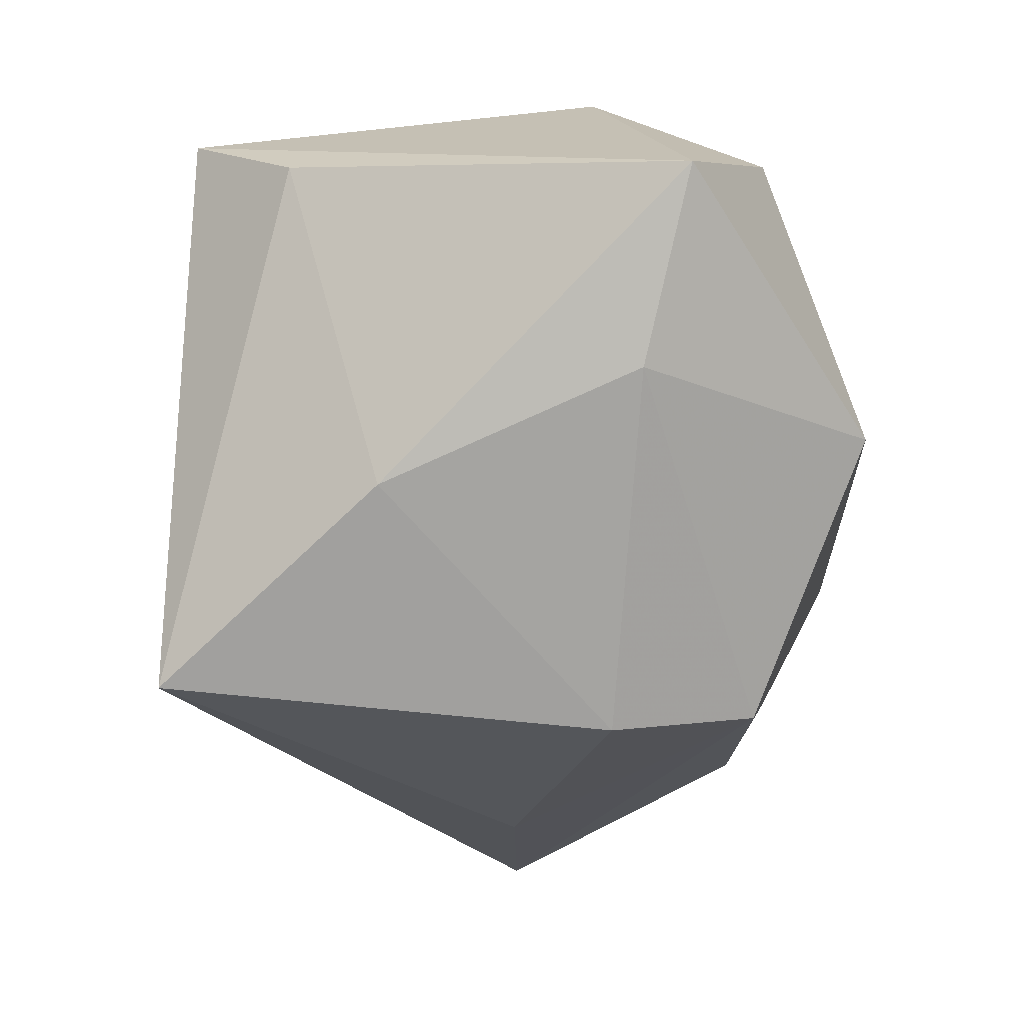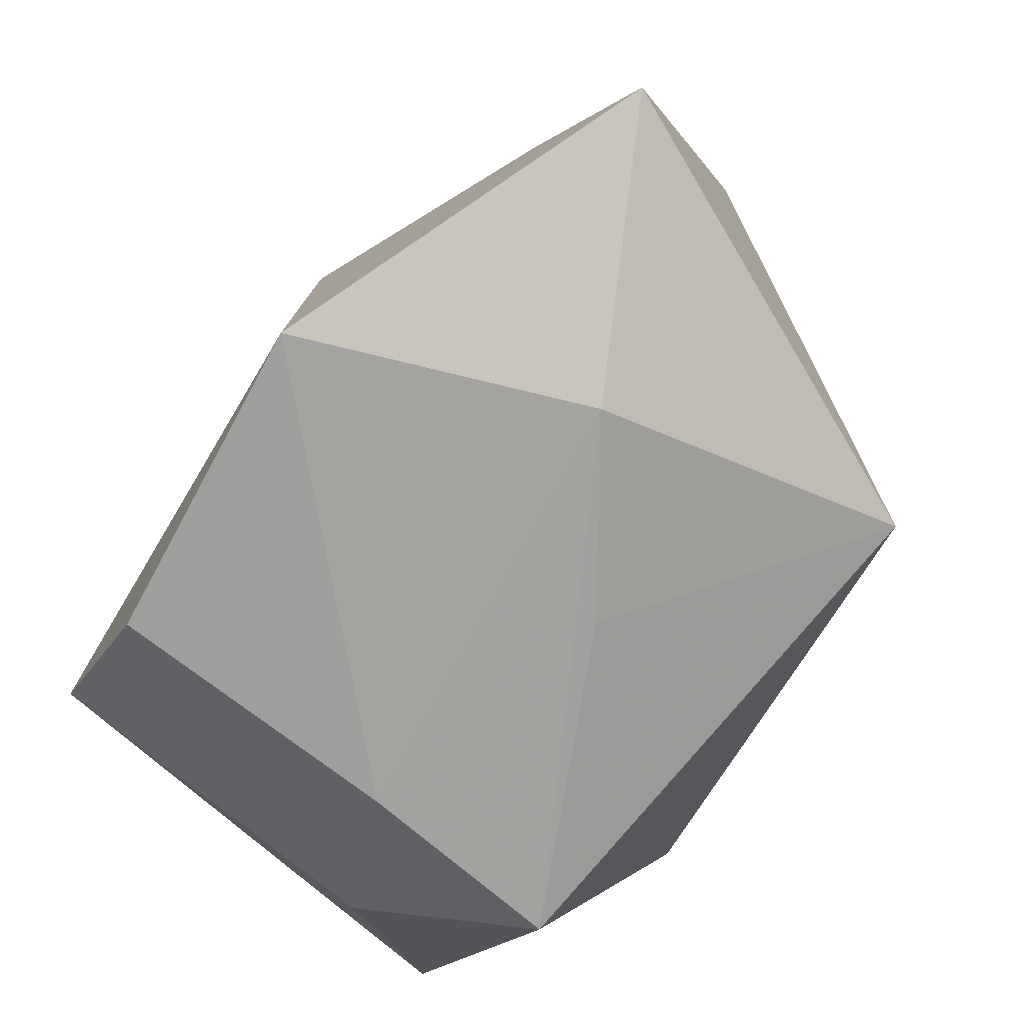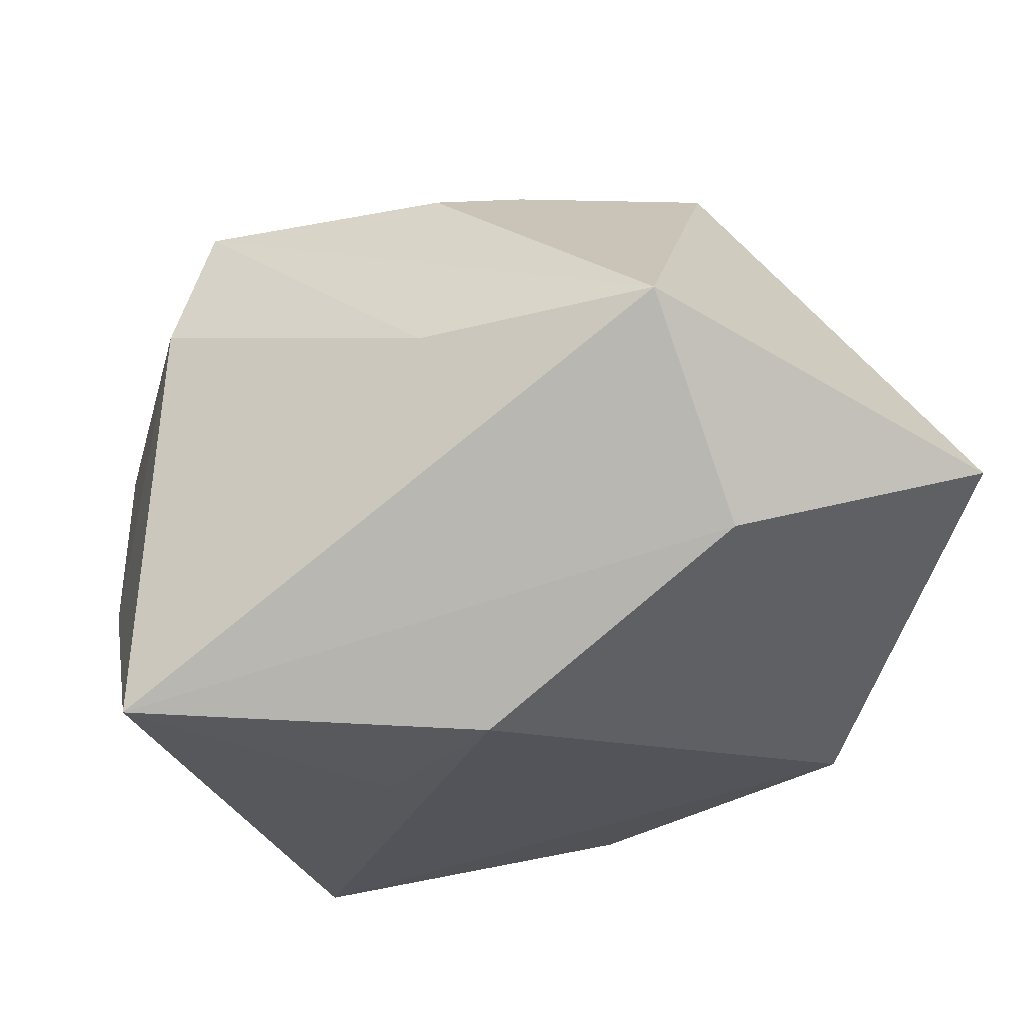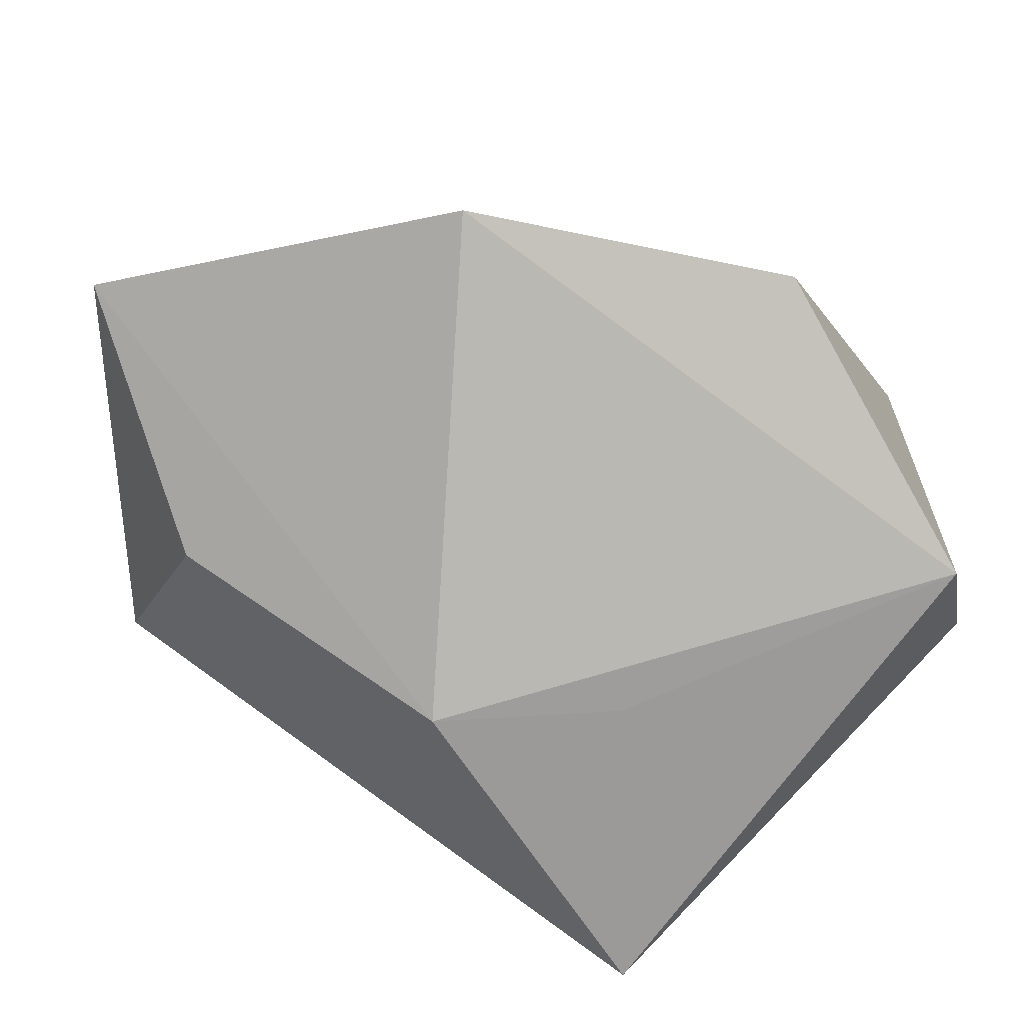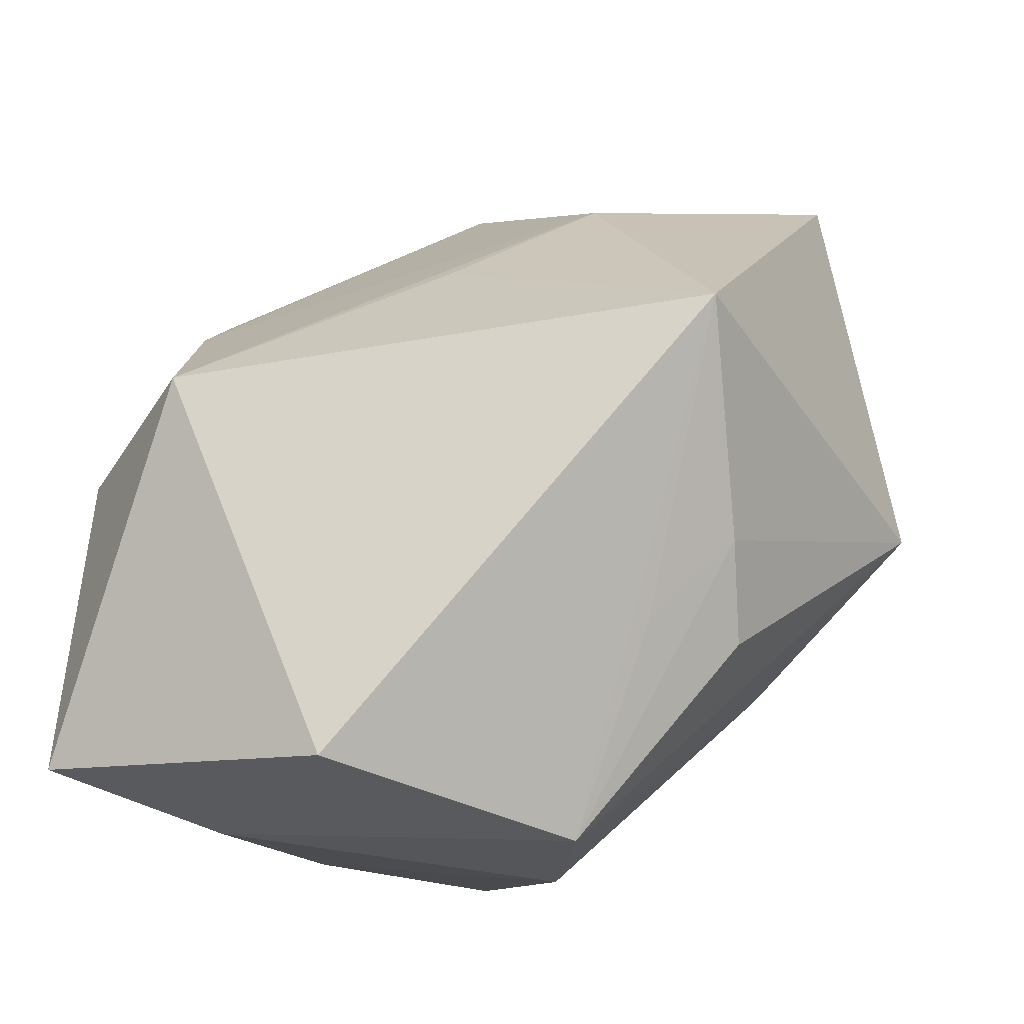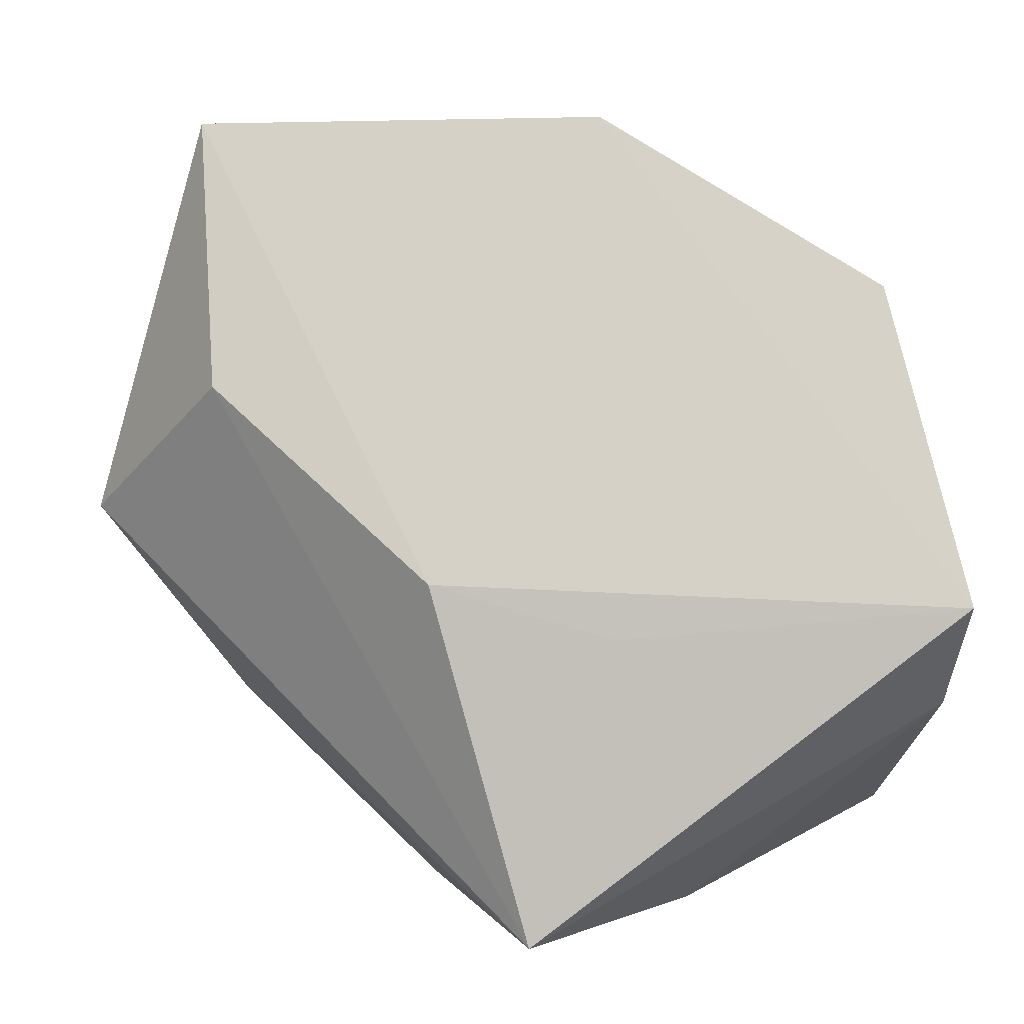
<metadata>
{"format":"obj","ext":"obj","renderer":"f3d","projection":"perspective","resolution":1024,"background":"white","views":[{"elev":-70.5,"azim":-85.2,"up":"+Y"},{"elev":75.5,"azim":-53.1,"up":"+Y"},{"elev":-35.6,"azim":73.0,"up":"+Z"},{"elev":-67.3,"azim":-162.8,"up":"+Z"},{"elev":78.6,"azim":5.0,"up":"+Z"},{"elev":2.4,"azim":176.6,"up":"+Y"}]}
</metadata>
<code>
v 0.02896 0.002831 -0.001696
v 0.01388 0.01225 0.02084
v 0.0198 -0.008756 -0.001104
v 0.01645 -0.001285 0.01517
v -0.002117 -0.004268 -0.01915
v 0.00648 0.02232 0.003727
v 0.008464 -0.01988 0.0135
v 0.02125 0.01026 -0.01186
v 0.008672 -0.0009526 -0.0205
v 0.01736 -0.007184 0.01248
v -0.006634 -0.01682 0.02084
v 0.02223 0.02656 -0.005165
v -0.002382 0.01531 0.01015
v 0.007582 -0.022 0.005403
v -0.02313 -0.009038 -0.01042
v -0.001734 0.02628 -0.01262
v -0.01788 0.005142 0.01774
v -0.02352 -0.002765 -0.0164
v -0.02352 3.872e-05 0.007281
v -0.02352 -0.01832 0.01203
v 0.00292 -0.02191 -0.01965
v -0.01066 0.008146 -0.01564
v -0.01313 -0.02101 0.008596
v 0.01166 -0.006676 0.01609
v -0.007908 -0.02165 -0.00626
v -0.01808 0.01077 0.005783
v -0.01907 0.01636 -0.0115
f 1 12 2
f 1 7 3
f 3 21 1
f 16 18 27
f 20 17 19
f 27 18 19
f 19 18 20
f 11 17 20
f 20 23 11
f 11 23 7
f 2 17 11
f 11 7 2
f 20 18 15
f 15 18 21
f 7 1 10
f 9 16 12
f 26 16 27
f 27 19 26
f 26 19 17
f 13 17 2
f 7 23 14
f 14 21 3
f 3 7 14
f 7 10 4
f 4 1 2
f 4 10 1
f 8 1 21
f 21 9 8
f 12 1 8
f 8 9 12
f 21 18 5
f 5 9 21
f 18 9 5
f 18 16 22
f 22 9 18
f 16 9 22
f 2 12 6
f 6 13 2
f 12 16 6
f 16 26 6
f 6 26 17
f 17 13 6
f 21 14 25
f 25 14 23
f 25 23 20
f 20 15 25
f 25 15 21
f 2 7 24
f 24 4 2
f 7 4 24

</code>
